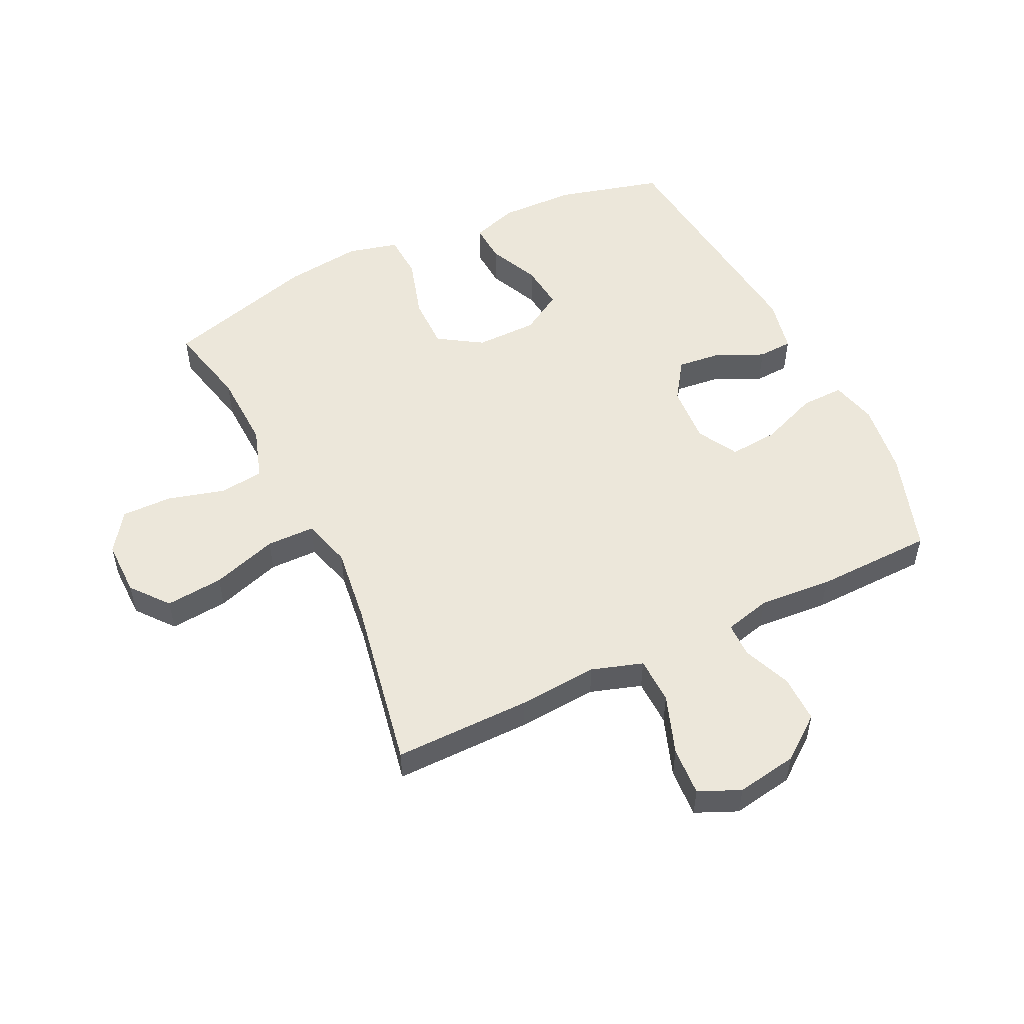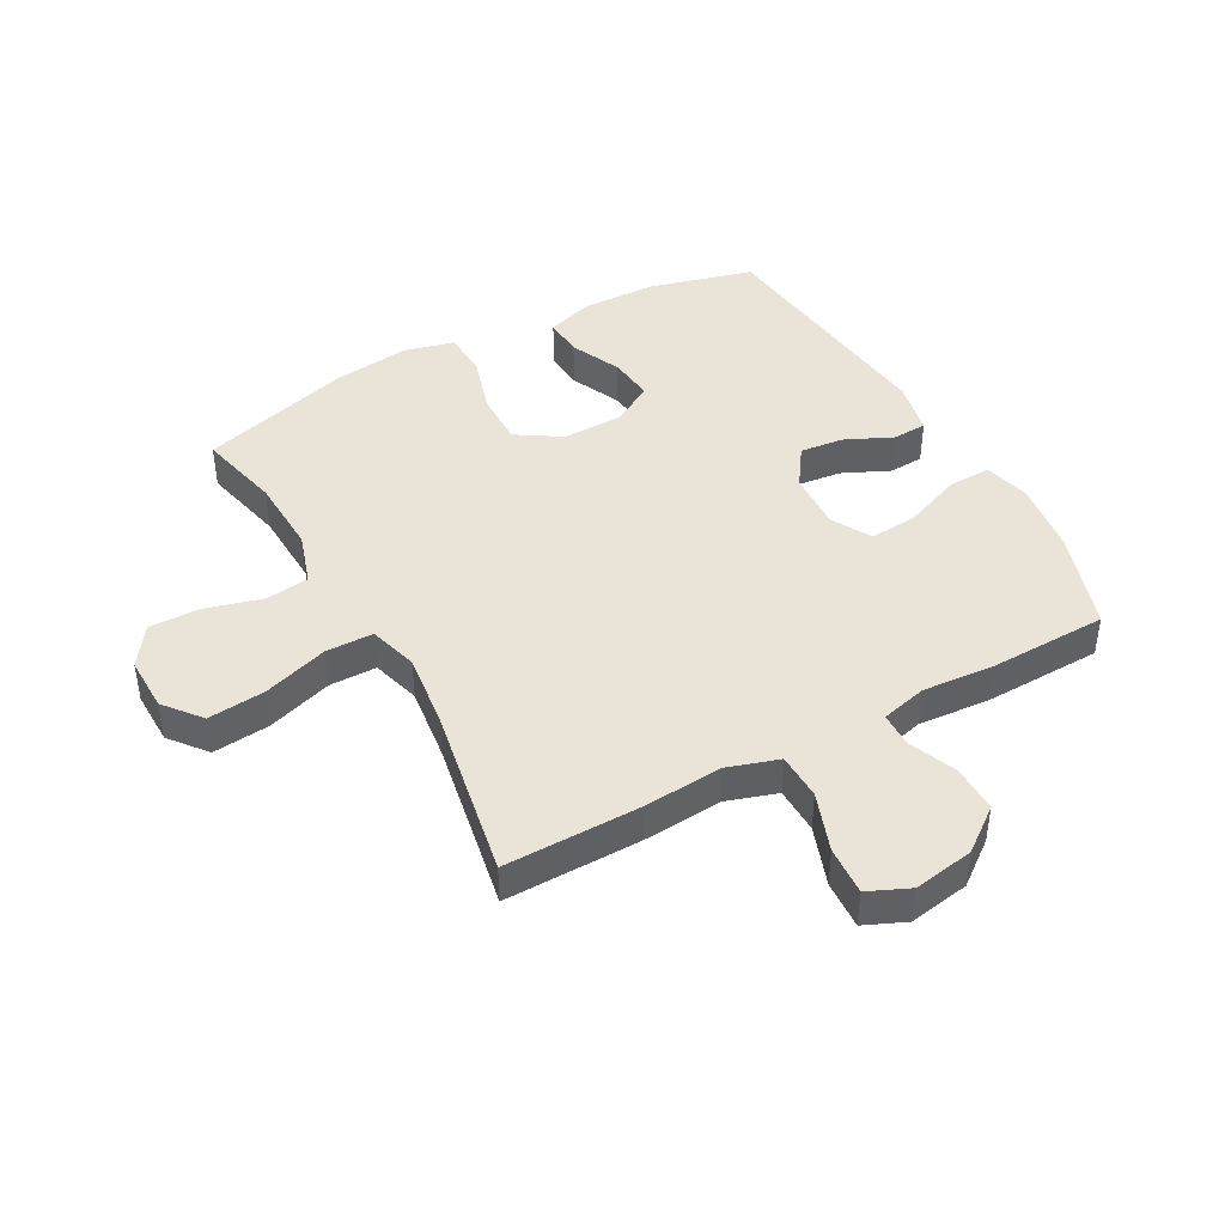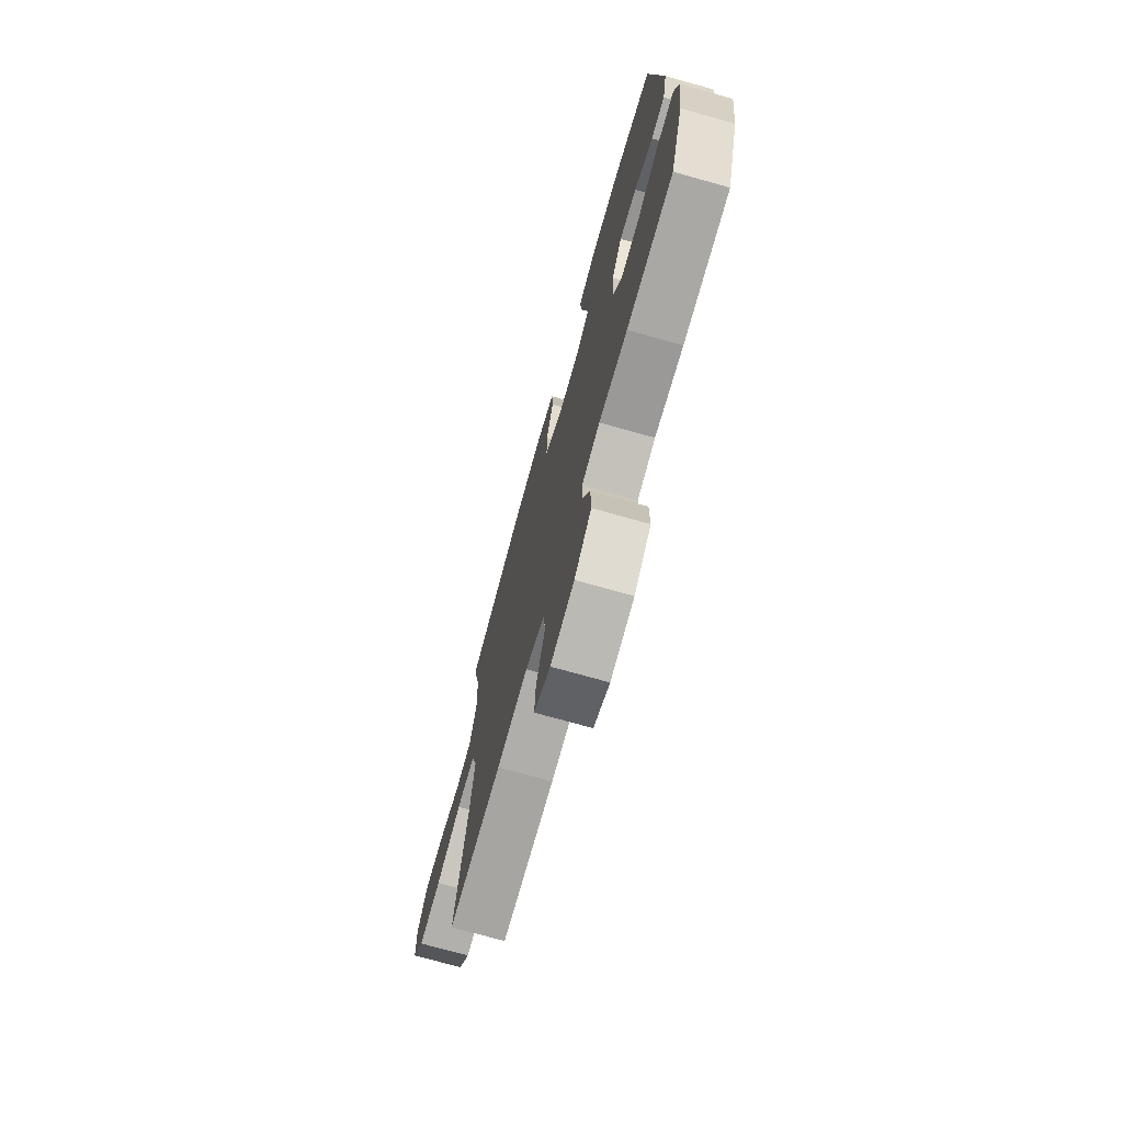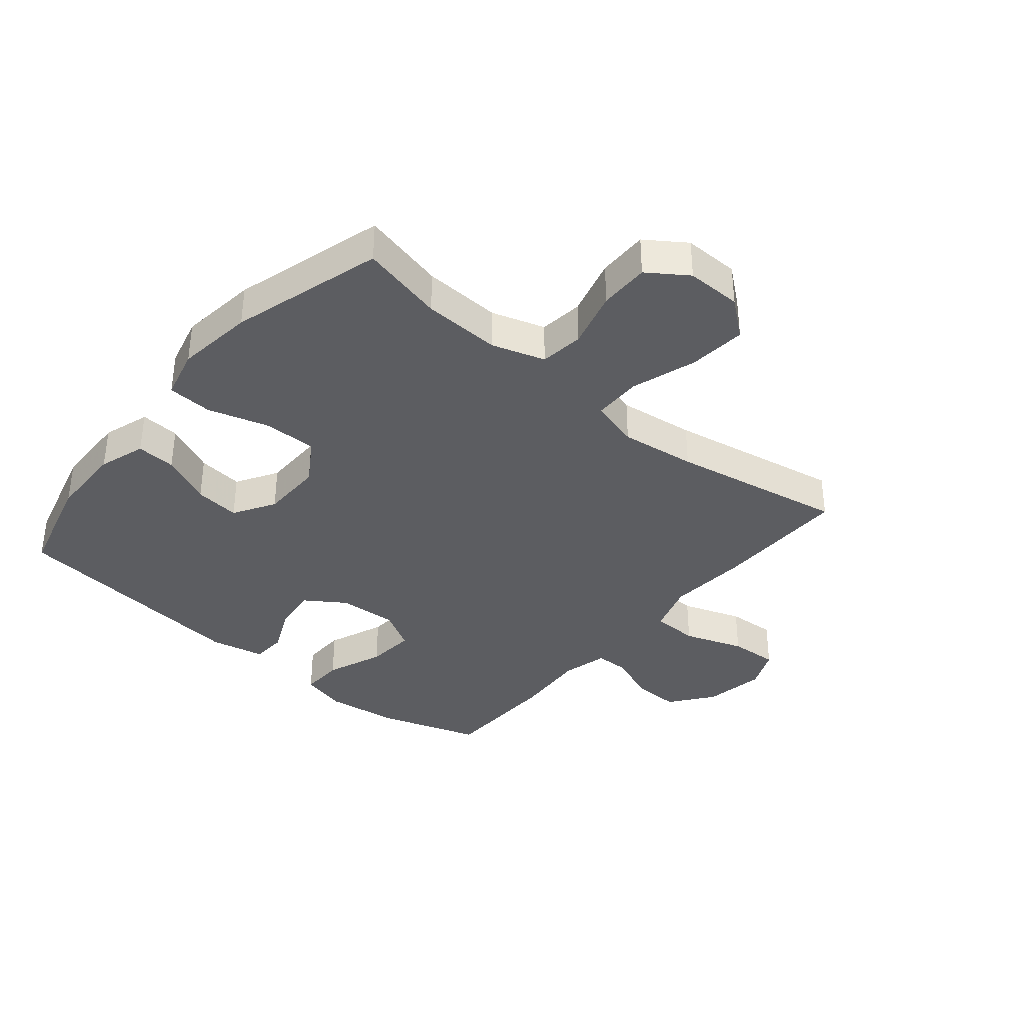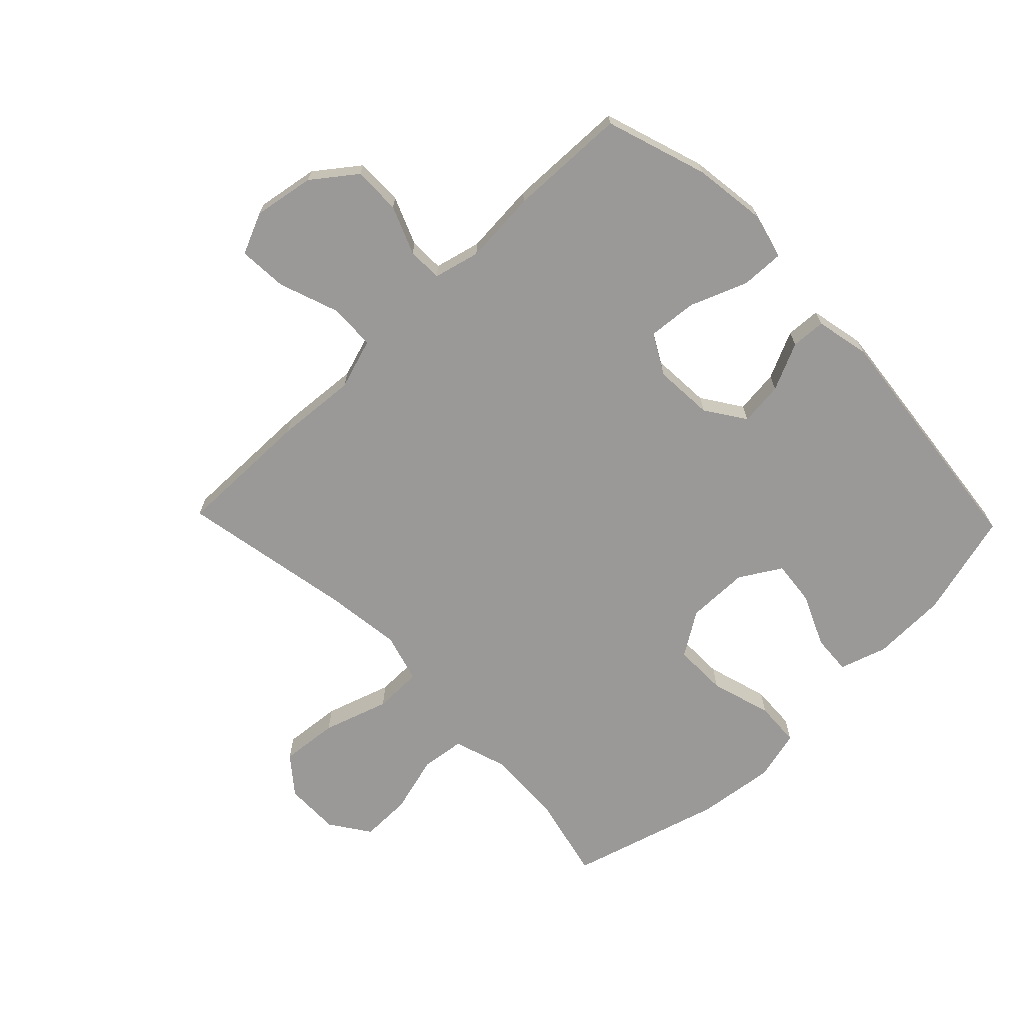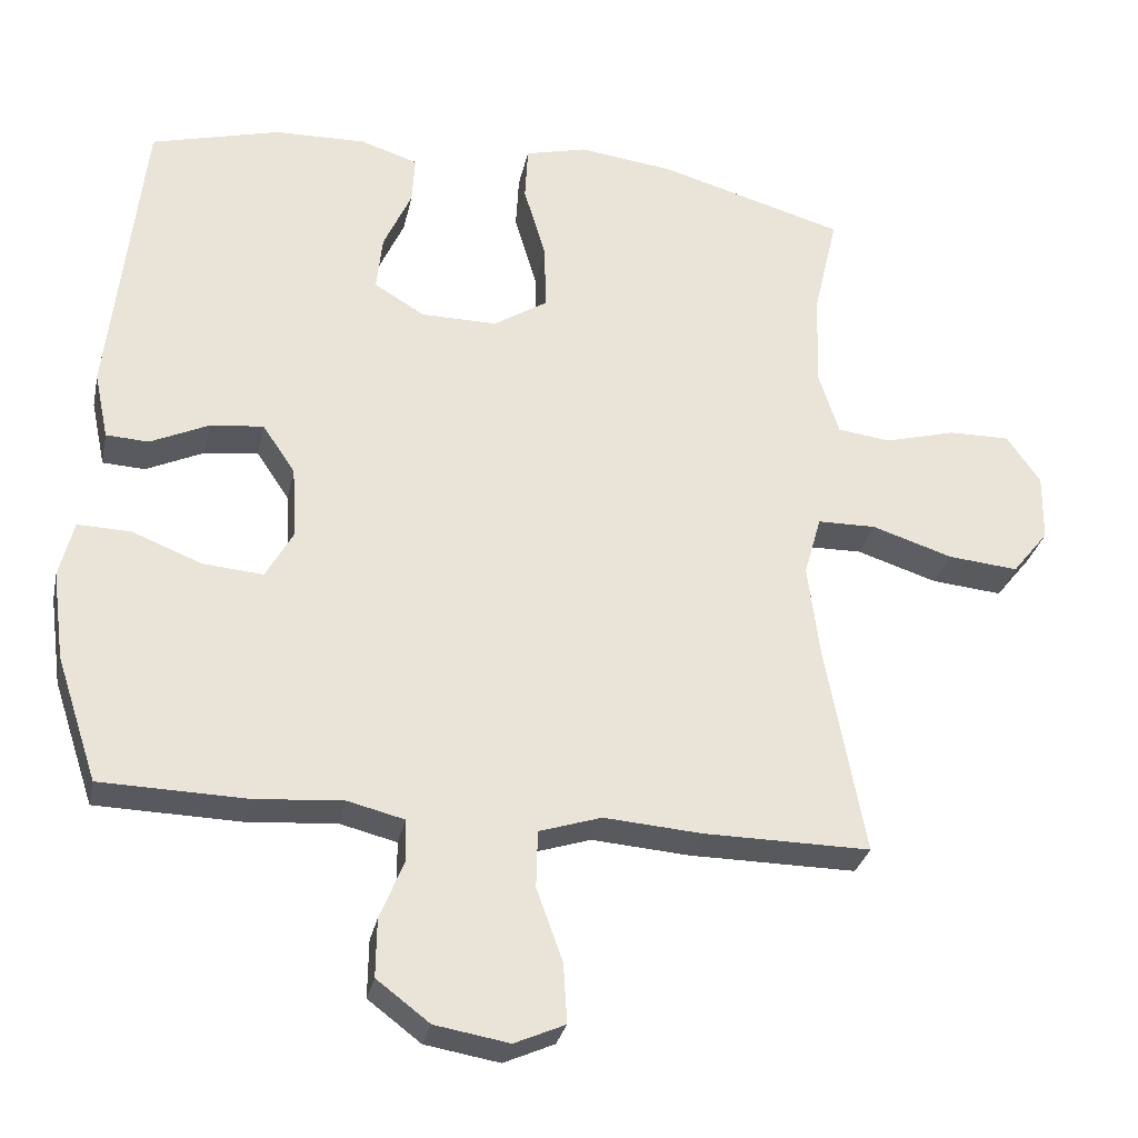
<metadata>
{"format":"obj","ext":"obj","renderer":"f3d","projection":"perspective","resolution":1024,"background":"white","views":[{"elev":52.6,"azim":154.2,"up":"+Y"},{"elev":43.3,"azim":151.1,"up":"+Y"},{"elev":-73.4,"azim":-105.7,"up":"+Z"},{"elev":-36.9,"azim":50.0,"up":"+Y"},{"elev":-68.9,"azim":-136.0,"up":"+Y"},{"elev":-30.0,"azim":-11.8,"up":"+Z"}]}
</metadata>
<code>
v 0.5 0.07 -0.5
v 0.275 0.07 -0.498
v 0.144 0.07 -0.488
v 0.06 0.07 -0.515
v 0.058 0.07 -0.592
v 0.093 0.07 -0.69
v 0.098 0.07 -0.77
v 0.03 0.07 -0.8
v -0.07 0.07 -0.783
v -0.141 0.07 -0.729
v -0.14 0.07 -0.651
v -0.108 0.07 -0.572
v -0.109 0.07 -0.515
v -0.185 0.07 -0.496
v -0.305 0.07 -0.505
v -0.5 0.07 -0.5
v -0.555 0.07 -0.333
v -0.571 0.07 -0.213
v -0.552 0.07 -0.137
v -0.481 0.07 -0.139
v -0.387 0.07 -0.176
v -0.306 0.07 -0.183
v -0.269 0.07 -0.117
v -0.275 0.07 -0.02
v -0.319 0.07 0.045
v -0.391 0.07 0.037
v -0.469 0.07 0.001
v -0.526 0.07 0.004
v -0.545 0.07 0.094
v -0.5 0.07 0.5
v -0.327 0.07 0.546
v -0.203 0.07 0.549
v -0.126 0.07 0.524
v -0.13 0.07 0.459
v -0.168 0.07 0.375
v -0.176 0.07 0.3
v -0.108 0.07 0.259
v -0.006 0.07 0.258
v 0.066 0.07 0.304
v 0.065 0.07 0.392
v 0.035 0.07 0.493
v 0.039 0.07 0.567
v 0.122 0.07 0.588
v 0.25 0.07 0.572
v 0.5 0.07 0.5
v 0.468 0.07 0.362
v 0.463 0.07 0.234
v 0.491 0.07 0.147
v 0.563 0.07 0.138
v 0.658 0.07 0.164
v 0.741 0.07 0.165
v 0.786 0.07 0.1
v 0.785 0.07 0.009
v 0.736 0.07 -0.052
v 0.641 0.07 -0.043
v 0.533 0.07 -0.008
v 0.454 0.07 -0.009
v 0.431 0.07 -0.09
v 0.447 0.07 -0.215
v 0.5 0 -0.5
v 0.275 0 -0.498
v 0.144 0 -0.488
v 0.06 0 -0.515
v 0.058 0 -0.592
v 0.093 0 -0.69
v 0.098 0 -0.77
v 0.03 0 -0.8
v -0.07 0 -0.783
v -0.141 0 -0.729
v -0.14 0 -0.651
v -0.108 0 -0.572
v -0.109 0 -0.515
v -0.185 0 -0.496
v -0.305 0 -0.505
v -0.5 0 -0.5
v -0.555 0 -0.333
v -0.571 0 -0.213
v -0.552 0 -0.137
v -0.481 0 -0.139
v -0.387 0 -0.176
v -0.306 0 -0.183
v -0.269 0 -0.117
v -0.275 0 -0.02
v -0.319 0 0.045
v -0.391 0 0.037
v -0.469 0 0.001
v -0.526 0 0.004
v -0.545 0 0.094
v -0.5 0 0.5
v -0.327 0 0.546
v -0.203 0 0.549
v -0.126 0 0.524
v -0.13 0 0.459
v -0.168 0 0.375
v -0.176 0 0.3
v -0.108 0 0.259
v -0.006 0 0.258
v 0.066 0 0.304
v 0.065 0 0.392
v 0.035 0 0.493
v 0.039 0 0.567
v 0.122 0 0.588
v 0.25 0 0.572
v 0.5 0 0.5
v 0.468 0 0.362
v 0.463 0 0.234
v 0.491 0 0.147
v 0.563 0 0.138
v 0.658 0 0.164
v 0.741 0 0.165
v 0.786 0 0.1
v 0.785 0 0.009
v 0.736 0 -0.052
v 0.641 0 -0.043
v 0.533 0 -0.008
v 0.454 0 -0.009
v 0.431 0 -0.09
v 0.447 0 -0.215
f 53 54 55 56
f 53 56 57
f 52 53 57
f 49 50 51 52
f 48 49 52 57
f 47 48 57 58
f 43 44 45 46
f 43 46 47 58
f 40 41 42 43
f 39 40 43 58
f 32 33 34 35
f 32 35 36
f 31 32 36
f 30 31 36
f 29 30 36
f 26 27 28 29
f 25 26 29 36
f 24 25 36 37
f 18 19 20 21
f 18 21 22
f 17 18 22
f 14 15 16 17
f 13 14 17 22
f 9 10 11 12
f 9 12 13
f 8 9 13
f 5 6 7 8
f 4 5 8 13
f 3 4 13 22
f 59 1 2 3
f 38 39 58 59
f 23 24 37 38
f 23 38 59
f 3 22 23 59
f 115 114 113 112
f 116 115 112
f 116 112 111
f 111 110 109 108
f 116 111 108 107
f 117 116 107 106
f 105 104 103 102
f 117 106 105 102
f 102 101 100 99
f 117 102 99 98
f 94 93 92 91
f 95 94 91
f 95 91 90
f 95 90 89
f 95 89 88
f 88 87 86 85
f 95 88 85 84
f 96 95 84 83
f 80 79 78 77
f 81 80 77
f 81 77 76
f 76 75 74 73
f 81 76 73 72
f 71 70 69 68
f 72 71 68
f 72 68 67
f 67 66 65 64
f 72 67 64 63
f 81 72 63 62
f 62 61 60 118
f 118 117 98 97
f 97 96 83 82
f 118 97 82
f 118 82 81 62
f 1 60 61 2
f 2 61 62 3
f 3 62 63 4
f 4 63 64 5
f 5 64 65 6
f 6 65 66 7
f 7 66 67 8
f 8 67 68 9
f 9 68 69 10
f 10 69 70 11
f 11 70 71 12
f 12 71 72 13
f 13 72 73 14
f 14 73 74 15
f 15 74 75 16
f 16 75 76 17
f 17 76 77 18
f 18 77 78 19
f 19 78 79 20
f 20 79 80 21
f 21 80 81 22
f 22 81 82 23
f 23 82 83 24
f 24 83 84 25
f 25 84 85 26
f 26 85 86 27
f 27 86 87 28
f 28 87 88 29
f 29 88 89 30
f 30 89 90 31
f 31 90 91 32
f 32 91 92 33
f 33 92 93 34
f 34 93 94 35
f 35 94 95 36
f 36 95 96 37
f 37 96 97 38
f 38 97 98 39
f 39 98 99 40
f 40 99 100 41
f 41 100 101 42
f 42 101 102 43
f 43 102 103 44
f 44 103 104 45
f 45 104 105 46
f 46 105 106 47
f 47 106 107 48
f 48 107 108 49
f 49 108 109 50
f 50 109 110 51
f 51 110 111 52
f 52 111 112 53
f 53 112 113 54
f 54 113 114 55
f 55 114 115 56
f 56 115 116 57
f 57 116 117 58
f 58 117 118 59
f 59 118 60 1

</code>
